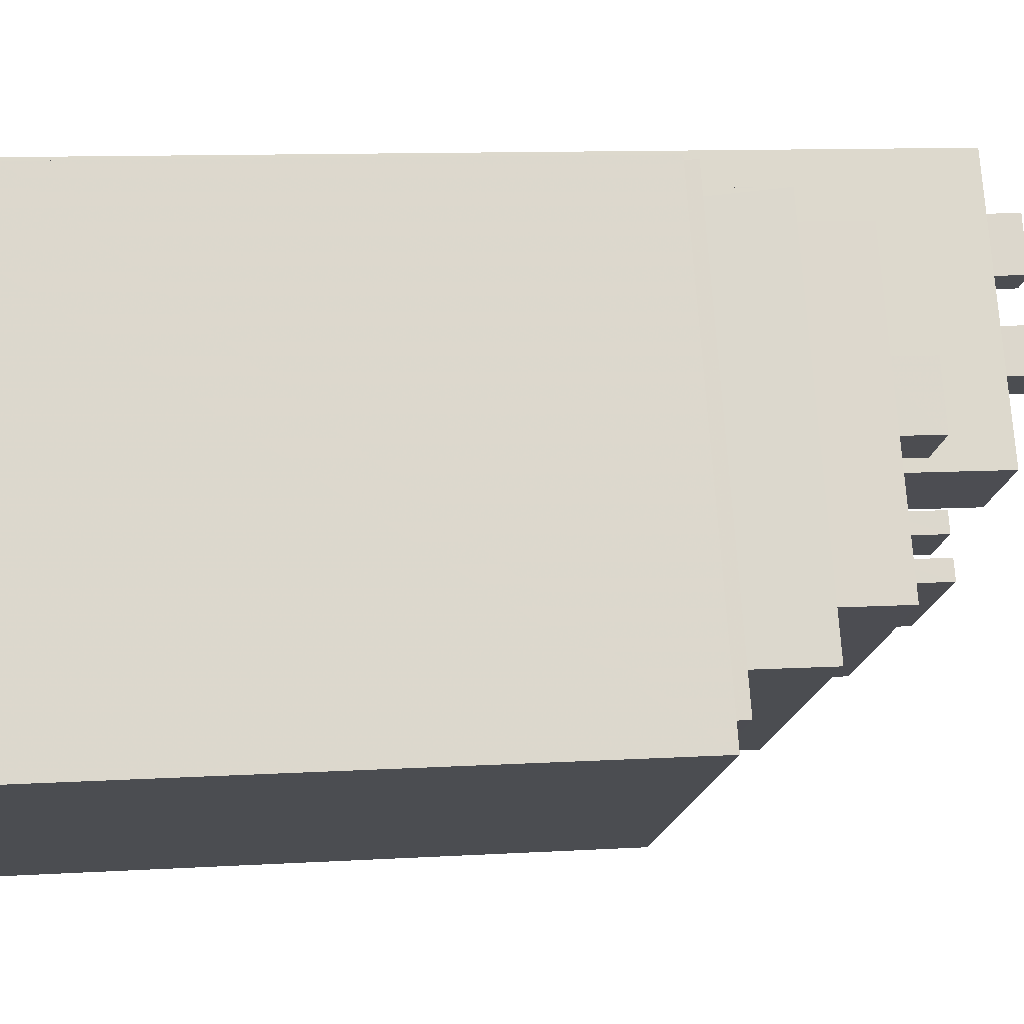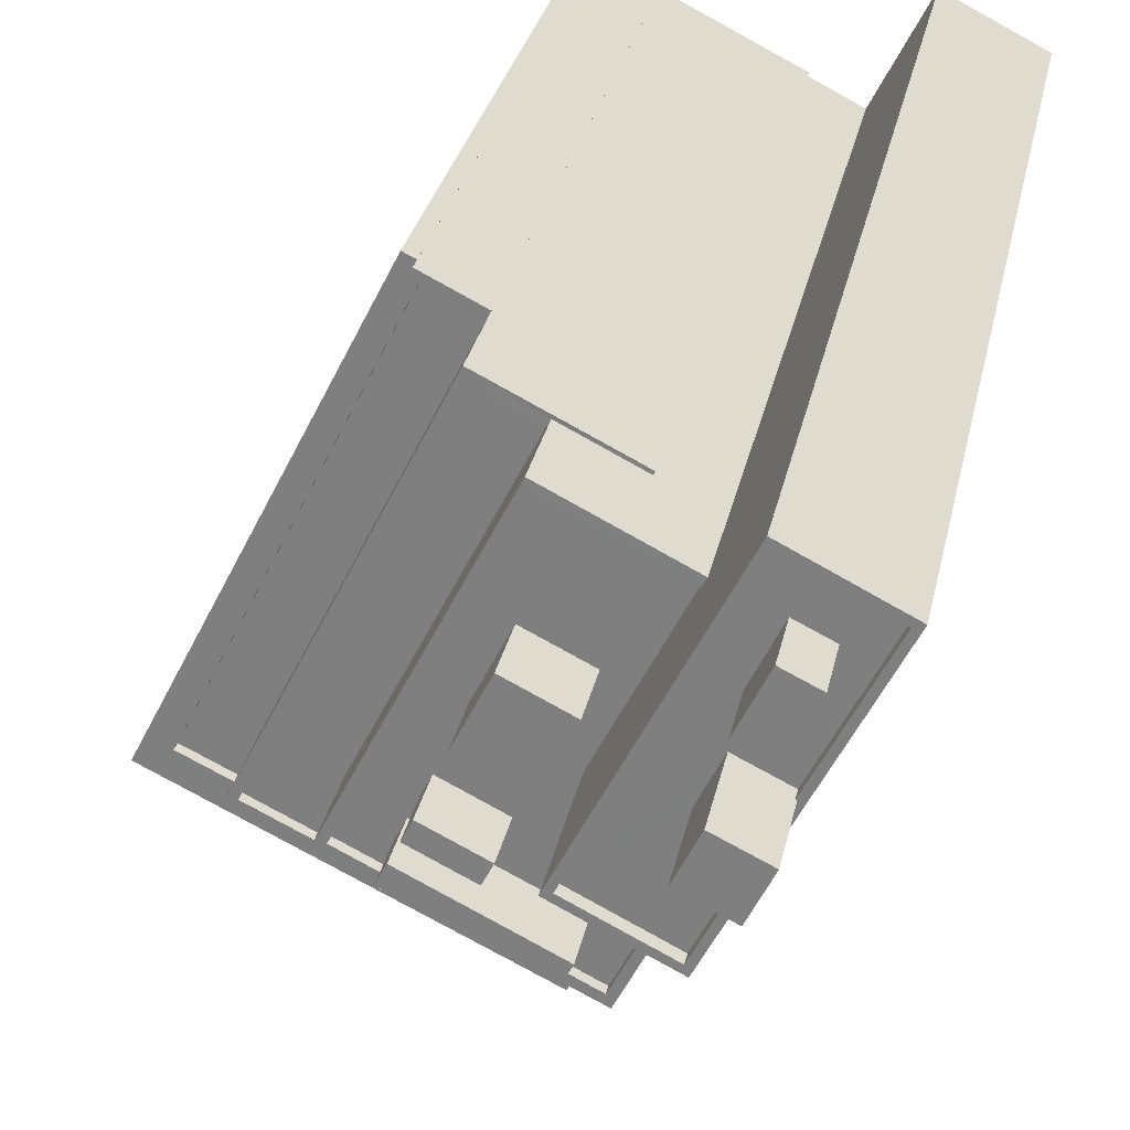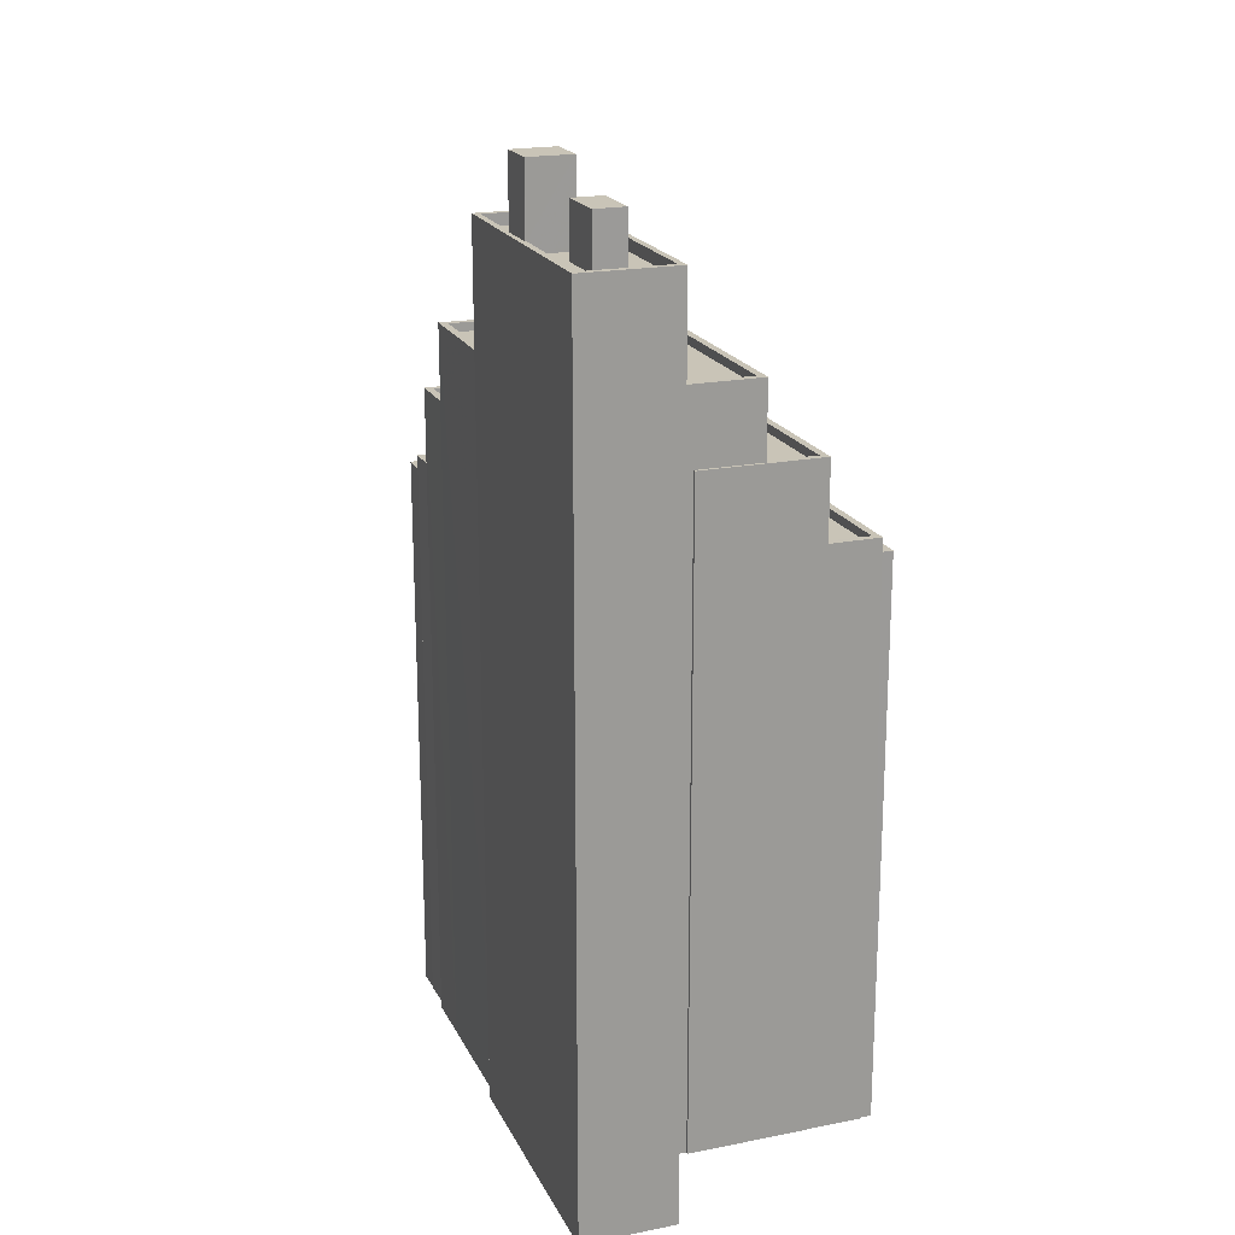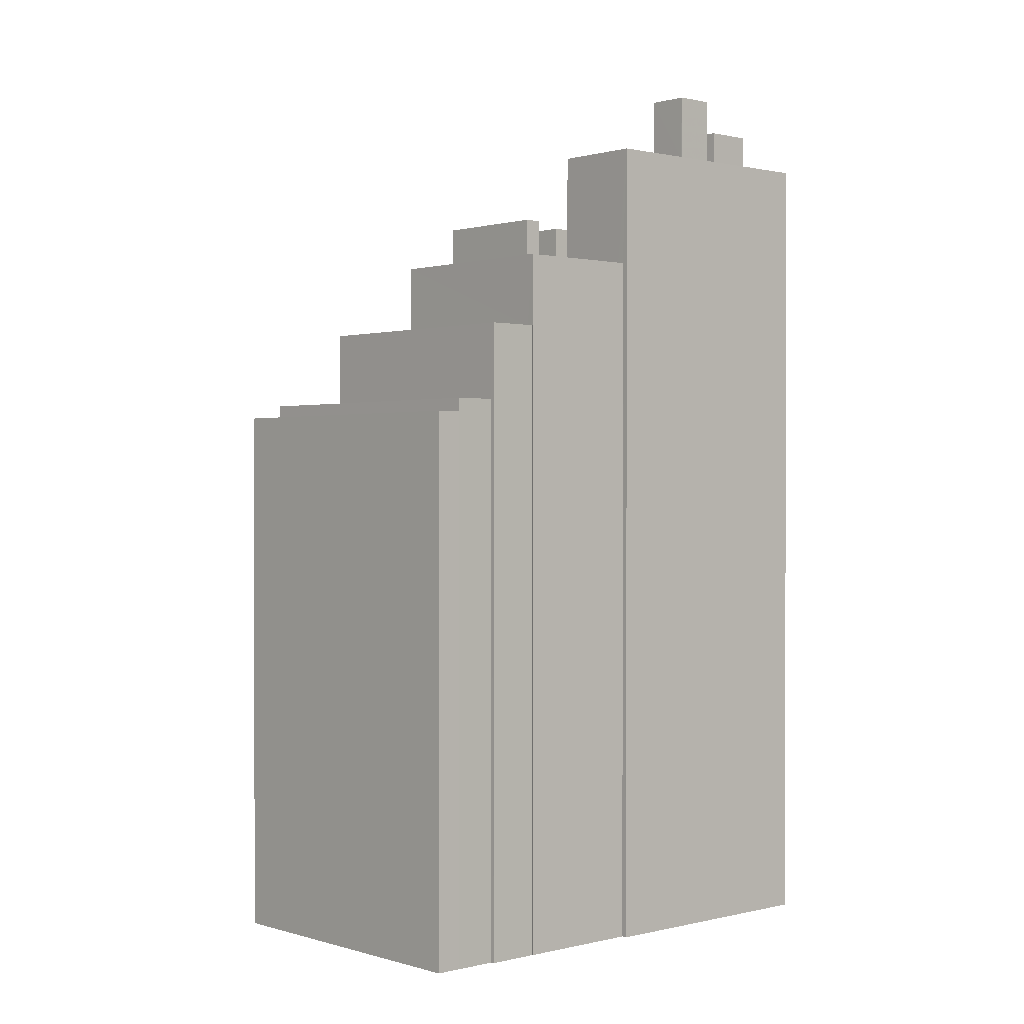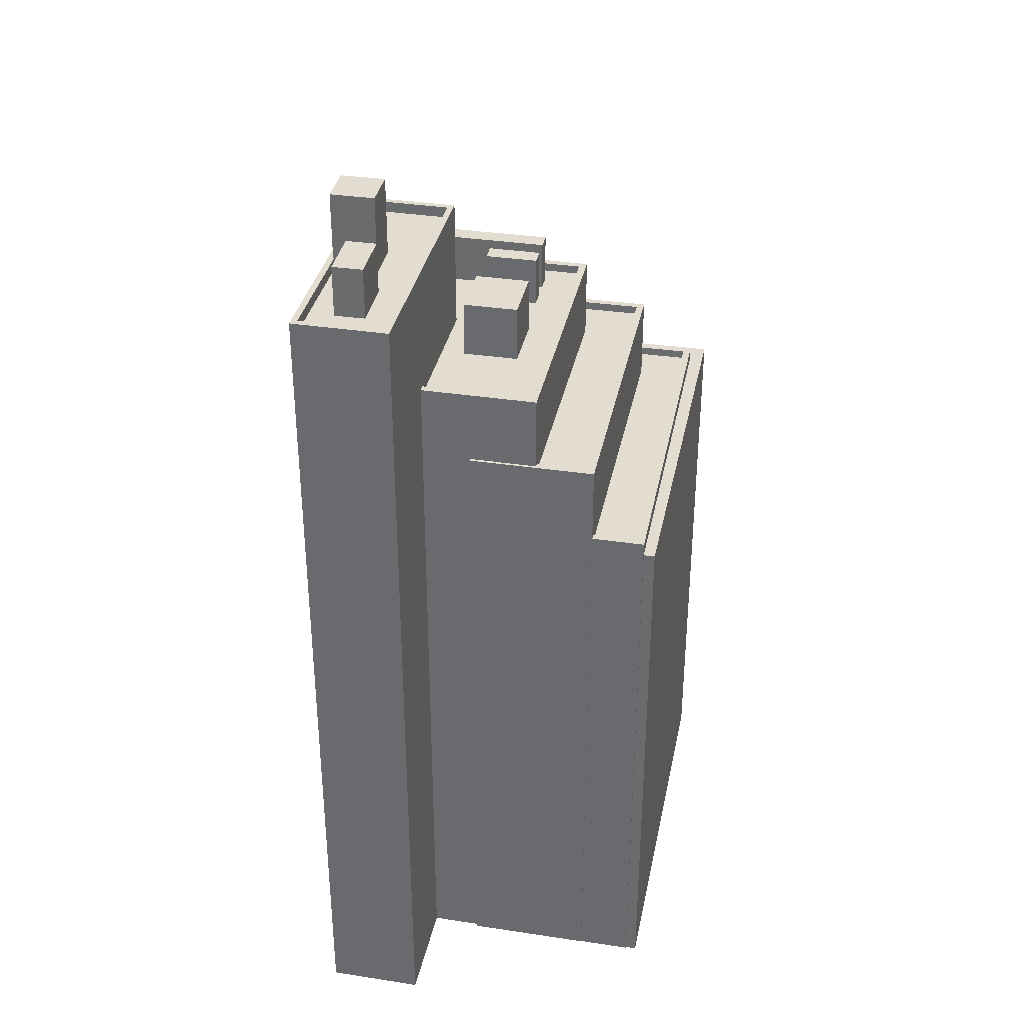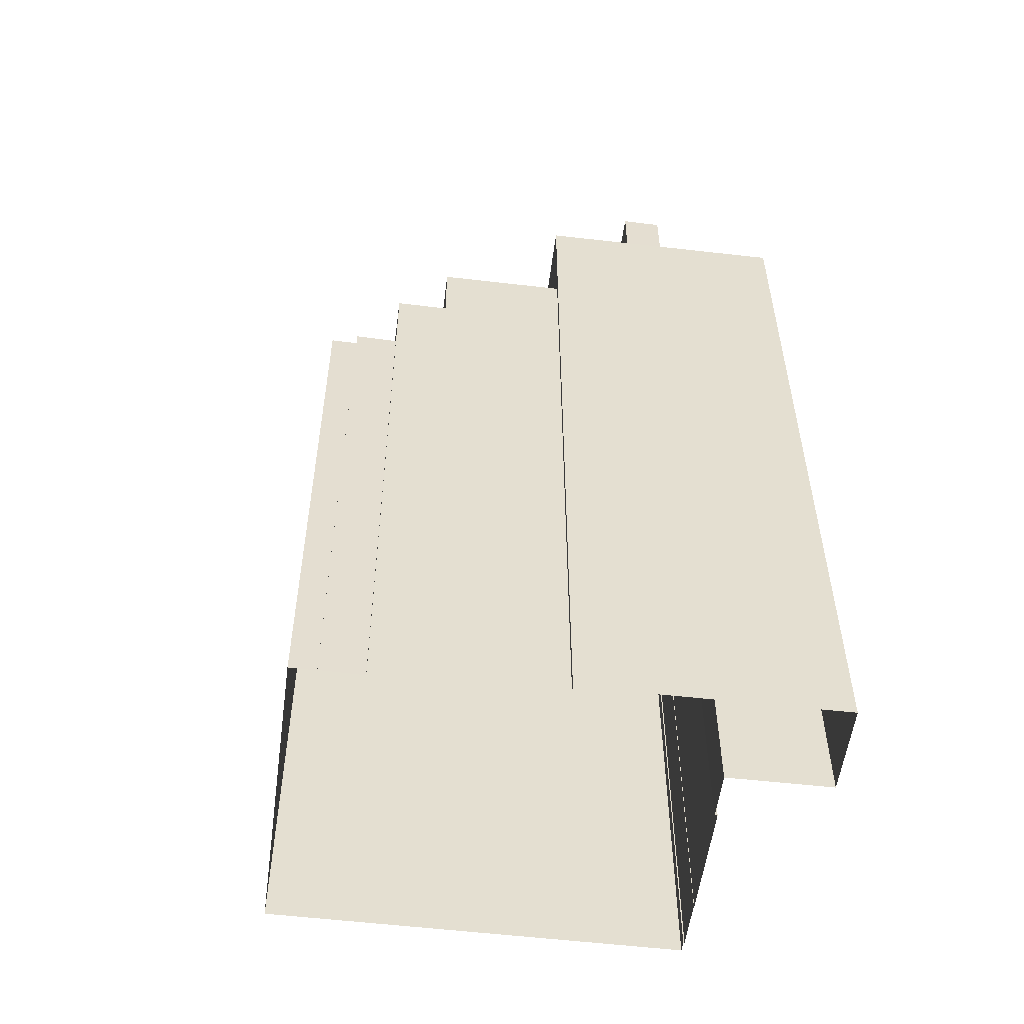
<metadata>
{"format":"obj","ext":"obj","renderer":"f3d","projection":"perspective","resolution":1024,"background":"white","views":[{"elev":9.9,"azim":-99.3,"up":"+Y"},{"elev":28.2,"azim":11.1,"up":"+Y"},{"elev":19.9,"azim":133.0,"up":"+Z"},{"elev":0.7,"azim":21.4,"up":"+Z"},{"elev":35.1,"azim":164.6,"up":"+Z"},{"elev":-54.2,"azim":56.0,"up":"+Z"}]}
</metadata>
<code>
v -5514 -3.579e+04 3.453
v -5511 -3.579e+04 3.452
v -5516 -3.579e+04 3.452
v -5525 -3.579e+04 3.455
v -5524 -3.579e+04 3.454
v -5532 -3.58e+04 3.449
v -5515 -3.58e+04 3.449
v -5524 -3.579e+04 3.454
v -5522 -3.579e+04 3.454
v -5520 -3.581e+04 3.446
v -5521 -3.581e+04 3.446
v -5522 -3.579e+04 3.454
v -5518 -3.579e+04 3.452
v -5518 -3.58e+04 3.447
v -5519 -3.581e+04 3.447
v -5519 -3.581e+04 3.447
v -5516 -3.58e+04 3.449
v -5518 -3.58e+04 3.447
v -5518 -3.579e+04 3.452
v -5520 -3.581e+04 3.446
v -5515 -3.579e+04 41.26
v -5514 -3.58e+04 41.26
v -5513 -3.579e+04 41.26
v -5515 -3.579e+04 41.26
v -5513 -3.579e+04 38.07
v -5513 -3.579e+04 38.06
v -5511 -3.579e+04 38.07
v -5514 -3.579e+04 38.06
v -5512 -3.579e+04 38.07
v -5512 -3.579e+04 38.07
v -5519 -3.58e+04 38.06
v -5516 -3.58e+04 38.06
v -5515 -3.579e+04 38.06
v -5514 -3.58e+04 38.06
v -5514 -3.579e+04 38.07
v -5514 -3.579e+04 38.07
v -5513 -3.579e+04 38.07
v -5515 -3.579e+04 38.06
v -5514 -3.58e+04 38.51
v -5516 -3.58e+04 38.51
v -5514 -3.58e+04 38.51
v -5515 -3.58e+04 38.51
v -5513 -3.579e+04 38.51
v -5513 -3.579e+04 38.51
v -5511 -3.579e+04 38.52
v -5511 -3.579e+04 38.52
v -5514 -3.579e+04 38.52
v -5519 -3.58e+04 38.51
v -5519 -3.58e+04 38.51
v -5514 -3.579e+04 38.52
v -5513 -3.579e+04 40.15
v -5513 -3.579e+04 40.15
v -5514 -3.579e+04 40.15
v -5512 -3.579e+04 40.15
v -5521 -3.58e+04 33.11
v -5517 -3.58e+04 33.11
v -5519 -3.58e+04 33.11
v -5516 -3.58e+04 33.11
v -5522 -3.58e+04 33.11
v -5523 -3.58e+04 33.11
v -5523 -3.58e+04 33.11
v -5520 -3.58e+04 33.11
v -5519 -3.579e+04 33.11
v -5520 -3.579e+04 33.11
v -5518 -3.579e+04 33.11
v -5516 -3.579e+04 33.11
v -5519 -3.58e+04 33.11
v -5518 -3.58e+04 33.11
v -5523 -3.58e+04 33.11
v -5521 -3.58e+04 33.11
v -5523 -3.58e+04 33.11
v -5523 -3.58e+04 33.11
v -5525 -3.58e+04 33.11
v -5524 -3.58e+04 33.11
v -5520 -3.579e+04 33.11
v -5523 -3.58e+04 33.11
v -5519 -3.58e+04 33.11
v -5518 -3.58e+04 33.11
v -5516 -3.579e+04 33.46
v -5516 -3.579e+04 33.46
v -5520 -3.579e+04 33.46
v -5518 -3.58e+04 33.46
v -5516 -3.58e+04 33.46
v -5518 -3.58e+04 33.46
v -5520 -3.579e+04 33.46
v -5516 -3.58e+04 33.46
v -5525 -3.58e+04 33.46
v -5525 -3.58e+04 33.46
v -5523 -3.58e+04 35.16
v -5523 -3.58e+04 35.16
v -5521 -3.58e+04 35.16
v -5521 -3.58e+04 35.16
v -5523 -3.58e+04 35.16
v -5523 -3.58e+04 35.16
v -5519 -3.58e+04 35.16
v -5519 -3.58e+04 35.16
v -5521 -3.581e+04 26.64
v -5531 -3.58e+04 26.65
v -5532 -3.58e+04 26.65
v -5525 -3.579e+04 26.65
v -5520 -3.581e+04 26.64
v -5524 -3.579e+04 26.65
v -5520 -3.581e+04 27.21
v -5519 -3.581e+04 27.21
v -5520 -3.581e+04 27.21
v -5531 -3.58e+04 27.21
v -5524 -3.579e+04 27.22
v -5524 -3.579e+04 27.22
v -5522 -3.579e+04 27.22
v -5522 -3.579e+04 27.22
v -5520 -3.581e+04 27.21
v -5531 -3.58e+04 27.21
v -5522 -3.579e+04 26.87
v -5524 -3.579e+04 26.87
v -5529 -3.58e+04 26.86
v -5531 -3.58e+04 26.86
v -5520 -3.581e+04 26.86
v -5520 -3.581e+04 26.86
v -5518 -3.579e+04 30.42
v -5518 -3.579e+04 30.42
v -5520 -3.579e+04 30.42
v -5519 -3.581e+04 30.42
v -5518 -3.58e+04 30.42
v -5519 -3.581e+04 30.42
v -5522 -3.579e+04 30.42
v -5518 -3.58e+04 30.42
v -5528 -3.58e+04 30.42
v -5529 -3.58e+04 30.42
v -5522 -3.579e+04 30.42
v -5520 -3.579e+04 30.42
v -5519 -3.581e+04 30.07
v -5525 -3.58e+04 30.07
v -5528 -3.58e+04 30.07
v -5522 -3.579e+04 30.07
v -5518 -3.58e+04 30.07
v -5520 -3.579e+04 30.07
v -5520 -3.58e+04 35.42
v -5518 -3.579e+04 35.42
v -5520 -3.579e+04 35.43
v -5522 -3.58e+04 35.42
f 1 2 3
f 4 5 6
f 2 7 3
f 5 8 9
f 10 11 6
f 12 13 9
f 14 15 16
f 14 17 18
f 3 7 17
f 17 19 3
f 13 19 9
f 16 20 10
f 9 6 5
f 16 10 6
f 14 16 6
f 6 17 14
f 9 19 17
f 9 17 6
f 21 22 23
f 24 21 23
f 25 26 27
f 28 26 25
f 27 29 30
f 25 27 30
f 31 32 33
f 32 34 33
f 35 36 31
f 29 36 37
f 30 29 37
f 28 25 38
f 37 36 35
f 25 35 38
f 38 31 33
f 38 35 31
f 39 40 41
f 40 42 41
f 43 44 45
f 45 44 46
f 41 42 46
f 44 41 46
f 46 47 45
f 48 49 42
f 40 48 42
f 47 49 48
f 45 47 50
f 50 47 48
f 51 52 53
f 51 54 52
f 55 56 57
f 56 58 57
f 59 60 61
f 61 55 62
f 63 64 65
f 63 65 66
f 65 57 66
f 59 61 62
f 62 57 65
f 62 55 57
f 56 67 68
f 67 56 55
f 60 69 61
f 67 70 71
f 71 69 72
f 72 69 60
f 67 55 70
f 71 70 69
f 72 73 74
f 63 75 64
f 64 75 59
f 59 75 73
f 72 60 73
f 60 59 73
f 71 72 76
f 77 68 67
f 68 77 78
f 72 74 76
f 74 78 77
f 74 77 76
f 79 80 81
f 82 83 84
f 80 85 81
f 83 86 84
f 82 84 87
f 81 85 87
f 88 81 87
f 84 88 87
f 89 90 91
f 92 89 91
f 93 94 95
f 96 93 95
f 97 98 99
f 99 98 100
f 97 101 98
f 100 98 102
f 103 104 105
f 103 105 106
f 106 107 108
f 109 110 107
f 107 110 108
f 105 104 111
f 112 107 106
f 105 112 106
f 113 114 115
f 114 116 115
f 115 117 118
f 115 116 117
f 119 120 121
f 122 123 124
f 120 125 121
f 123 126 124
f 122 127 128
f 127 125 128
f 122 124 127
f 129 125 127
f 130 121 129
f 121 125 129
f 131 132 133
f 133 132 134
f 131 135 132
f 134 132 136
f 137 138 139
f 140 137 139
f 44 23 22
f 41 44 22
f 33 39 21
f 21 39 22
f 33 34 39
f 22 39 41
f 38 33 21
f 24 38 21
f 26 28 43
f 28 38 24
f 44 43 23
f 23 43 24
f 43 28 24
f 27 45 29
f 29 50 36
f 29 45 50
f 34 32 40
f 39 34 40
f 43 45 27
f 26 43 27
f 40 32 31
f 48 40 31
f 48 31 36
f 50 48 36
f 2 46 42
f 7 2 42
f 49 57 86
f 49 86 42
f 83 7 42
f 86 57 58
f 83 17 7
f 86 83 42
f 47 1 80
f 1 3 80
f 79 49 47
f 57 49 79
f 66 57 79
f 79 47 80
f 46 2 1
f 47 46 1
f 51 53 35
f 25 51 35
f 53 52 37
f 35 53 37
f 37 54 30
f 37 52 54
f 30 51 25
f 30 54 51
f 3 19 119
f 3 119 80
f 119 85 80
f 119 121 85
f 17 82 18
f 17 83 82
f 126 87 132
f 82 87 126
f 14 18 123
f 132 135 126
f 18 82 123
f 123 82 126
f 136 132 130
f 121 130 85
f 85 130 87
f 130 132 87
f 78 74 84
f 74 73 88
f 74 88 84
f 88 73 75
f 81 88 75
f 75 63 81
f 63 66 79
f 81 63 79
f 78 84 68
f 84 86 56
f 68 84 56
f 86 58 56
f 55 91 70
f 55 92 91
f 91 90 69
f 70 91 69
f 90 89 61
f 69 90 61
f 61 92 55
f 61 89 92
f 67 95 77
f 67 96 95
f 95 94 76
f 77 95 76
f 94 93 71
f 76 94 71
f 71 96 67
f 71 93 96
f 10 97 11
f 10 101 97
f 97 99 6
f 11 97 6
f 99 4 6
f 99 100 4
f 102 4 100
f 102 5 4
f 98 106 102
f 5 102 8
f 8 102 108
f 102 106 108
f 110 9 8
f 108 110 8
f 106 101 103
f 103 101 20
f 106 98 101
f 20 101 10
f 16 103 20
f 16 104 103
f 116 105 117
f 116 112 105
f 112 116 114
f 107 112 114
f 109 107 114
f 113 109 114
f 118 117 105
f 111 118 105
f 113 115 109
f 9 110 12
f 115 128 109
f 12 110 125
f 109 128 125
f 110 109 125
f 12 120 13
f 12 125 120
f 119 19 13
f 120 119 13
f 16 15 104
f 118 111 115
f 115 111 128
f 15 122 104
f 122 128 111
f 122 111 104
f 14 122 15
f 14 123 122
f 133 124 131
f 133 127 124
f 127 133 134
f 129 127 134
f 130 129 134
f 136 130 134
f 135 131 124
f 126 135 124
f 64 139 138
f 65 64 138
f 137 65 138
f 137 62 65
f 59 62 137
f 140 59 137
f 64 59 140
f 139 64 140

</code>
